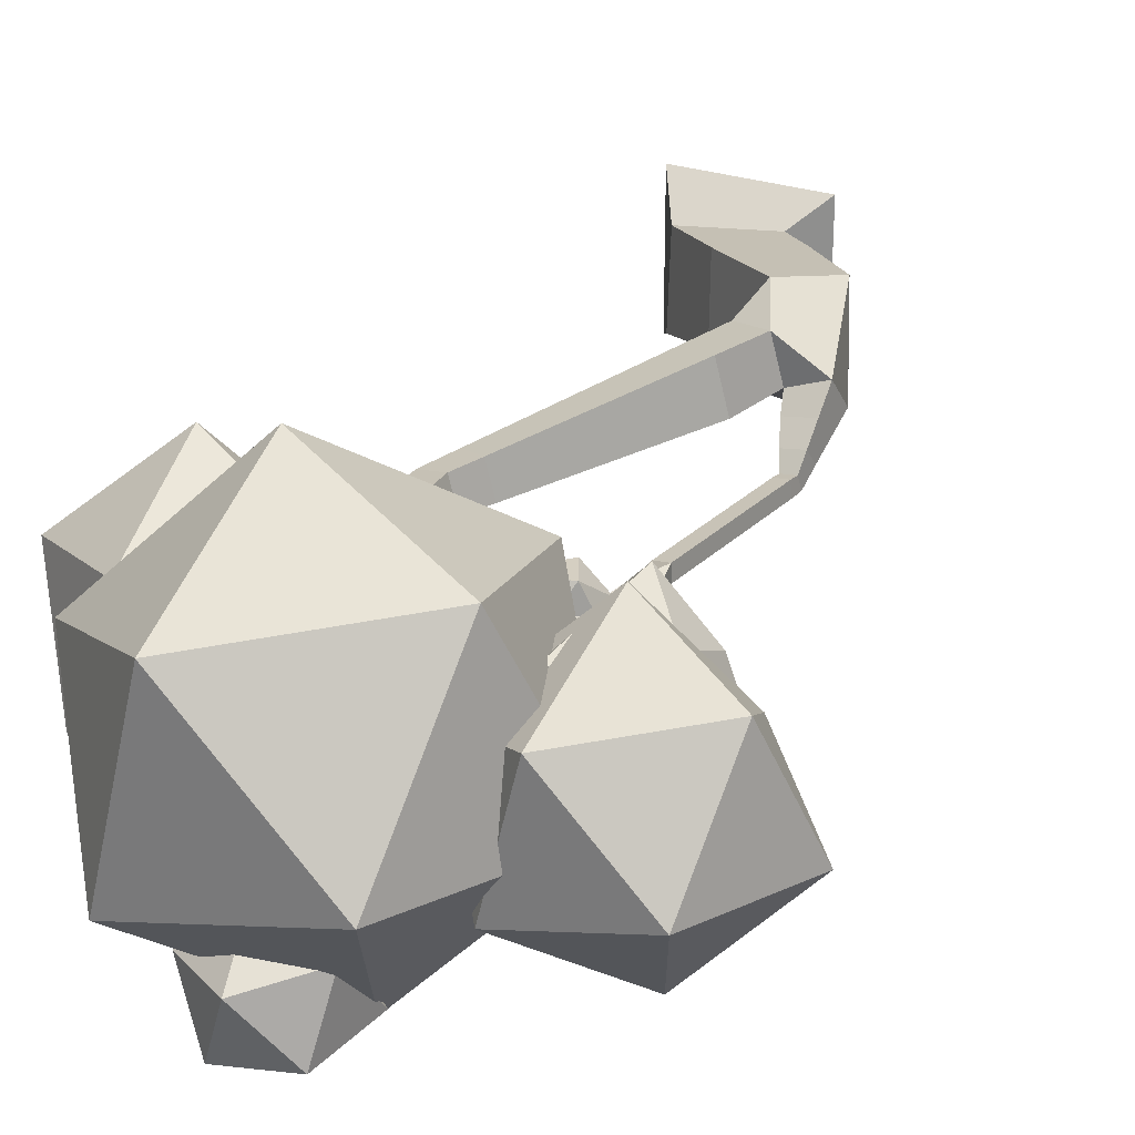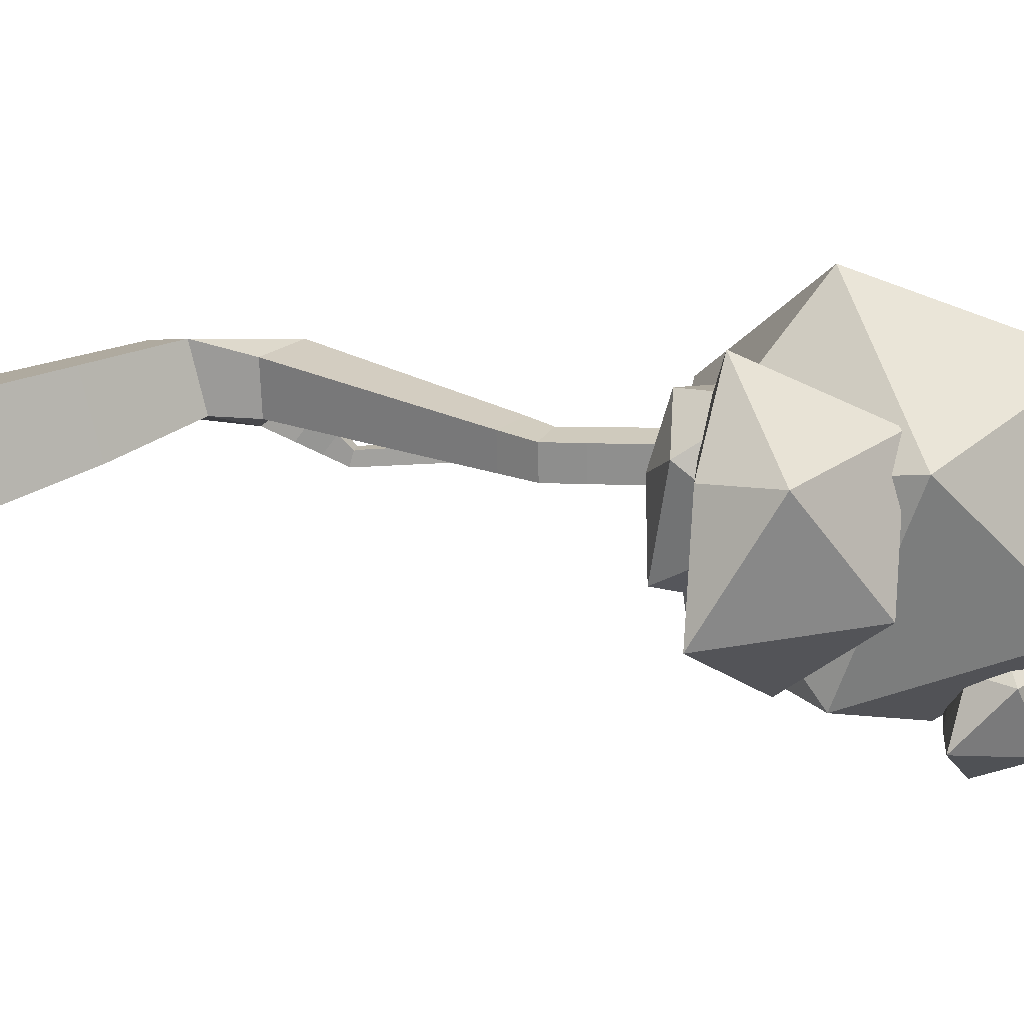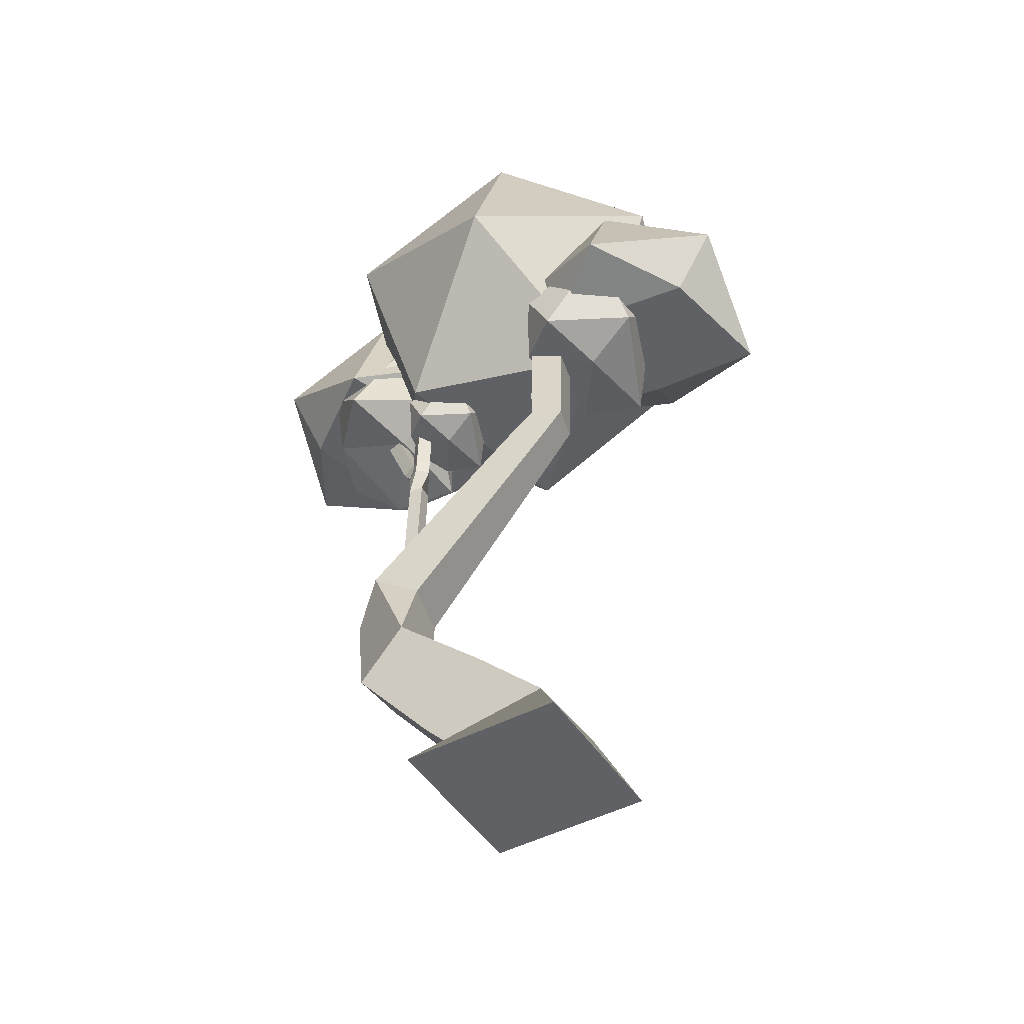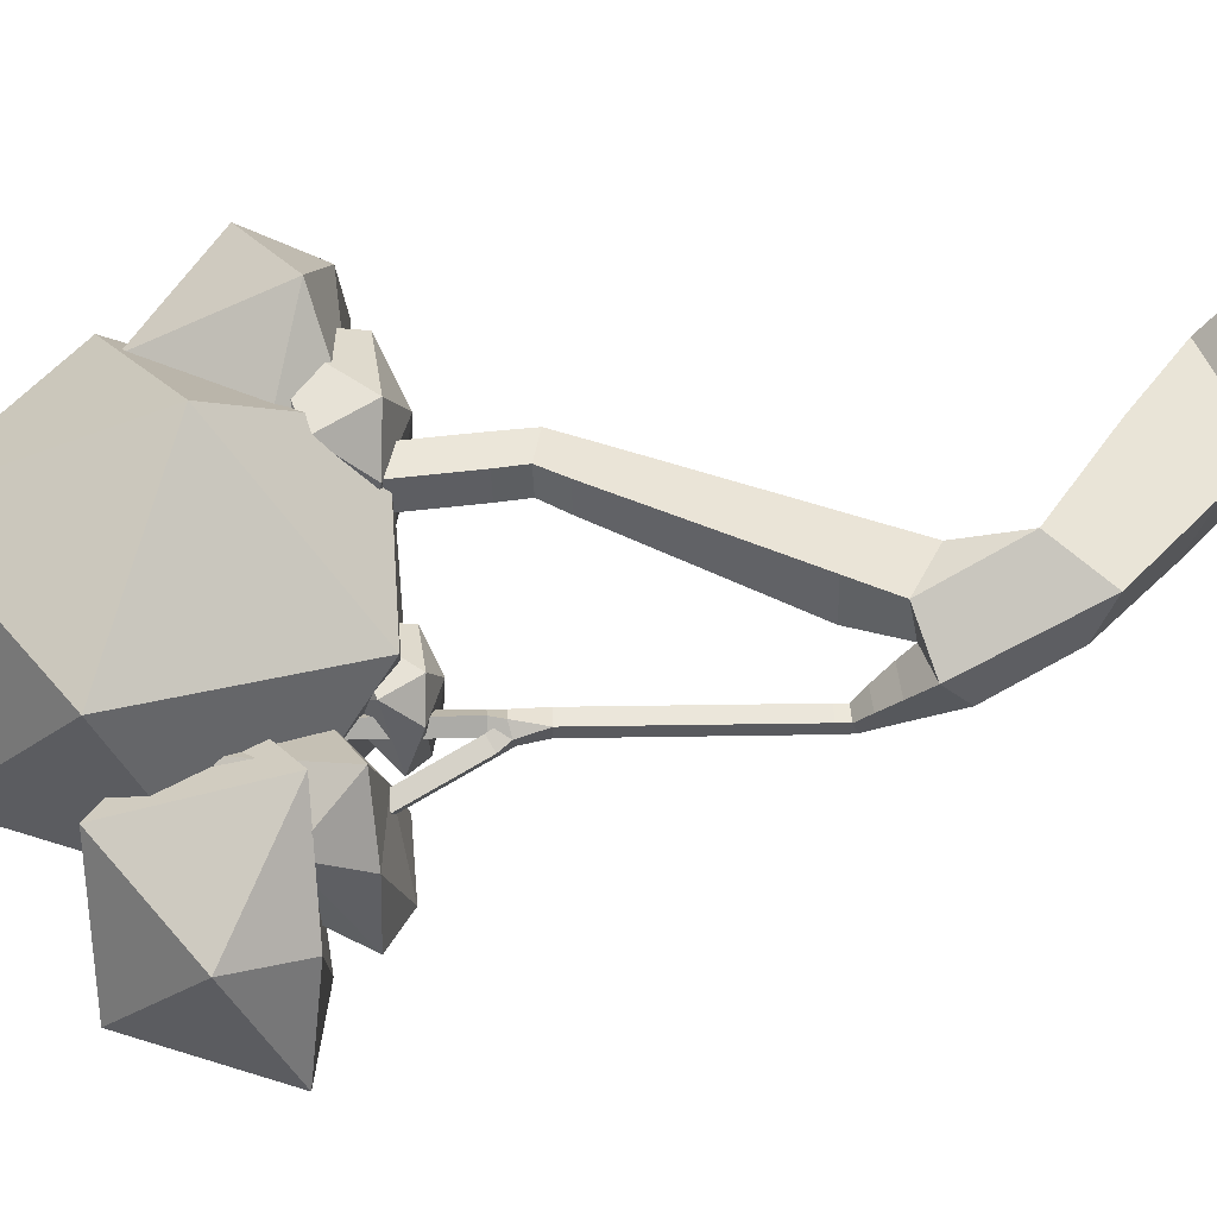
<metadata>
{"format":"obj","ext":"obj","renderer":"f3d","projection":"perspective","resolution":1024,"background":"white","views":[{"elev":27.6,"azim":-154.5,"up":"+Z"},{"elev":8.7,"azim":96.1,"up":"+Z"},{"elev":-48.9,"azim":32.3,"up":"+Y"},{"elev":64.6,"azim":-97.6,"up":"+Z"}]}
</metadata>
<code>
o Icosphere.018
v -5.485 2.736 -0.2905
v -5.322 2.667 -0.06729
v -5.52 2.745 0.01566
v -5.59 2.825 -0.1798
v -5.401 2.863 -0.3704
v -5.286 2.675 -0.319
v -5.383 2.723 0.1203
v -5.456 2.88 0.1254
v -5.338 3.034 -0.09706
v -5.15 2.941 -0.1831
v -5.152 2.729 -0.01378
v -5.184 2.952 0.1234
f 1 2 3
f 2 1 6
f 1 3 4
f 1 4 5
f 1 5 6
f 2 6 11
f 3 2 7
f 4 3 8
f 5 4 9
f 6 5 10
f 2 11 7
f 3 7 8
f 4 8 9
f 5 9 10
f 6 10 11
f 7 11 12
f 8 7 12
f 9 8 12
f 10 9 12
f 11 10 12
o Icosphere.017
v -4.654 2.776 -0.3811
v -4.396 2.666 -0.028
v -4.709 2.79 0.1032
v -4.82 2.917 -0.206
v -4.521 2.977 -0.5076
v -4.339 2.679 -0.4262
v -4.492 2.756 0.2687
v -4.608 3.004 0.2768
v -4.421 3.248 -0.07509
v -4.124 3.101 -0.2111
v -4.127 2.766 0.05665
v -4.178 3.117 0.2736
f 13 14 15
f 14 13 18
f 13 15 16
f 13 16 17
f 13 17 18
f 14 18 23
f 15 14 19
f 16 15 20
f 17 16 21
f 18 17 22
f 14 23 19
f 15 19 20
f 16 20 21
f 17 21 22
f 18 22 23
f 19 23 24
f 20 19 24
f 21 20 24
f 22 21 24
f 23 22 24
o Icosphere.016
v -5.919 2.837 -0.4491
v -5.645 2.873 -0.09299
v -5.981 2.93 0.02564
v -6.12 2.959 -0.2969
v -5.845 3.039 -0.6169
v -5.589 2.823 -0.4885
v -5.729 2.928 0.2789
v -5.945 3.192 0.1513
v -5.829 3.405 -0.248
v -5.501 3.321 -0.3664
v -5.415 3.056 -0.04025
v -5.562 3.416 0.1083
f 25 26 27
f 26 25 30
f 25 27 28
f 25 28 29
f 25 29 30
f 26 30 35
f 27 26 31
f 28 27 32
f 29 28 33
f 30 29 34
f 26 35 31
f 27 31 32
f 28 32 33
f 29 33 34
f 30 34 35
f 31 35 36
f 32 31 36
f 33 32 36
f 34 33 36
f 35 34 36
o Icosphere.015
v -5.054 3.817 -0.7263
v -4.928 3.757 -1.062
v -4.696 3.829 -0.7918
v -4.852 3.916 -0.5759
v -5.18 3.984 -0.7175
v -5.226 3.768 -1.007
v -4.634 3.758 -1.084
v -4.601 4.006 -0.8239
v -4.902 4.208 -0.7864
v -5.133 4.117 -1.053
v -4.975 3.858 -1.255
v -4.775 4.13 -1.119
f 37 38 39
f 38 37 42
f 37 39 40
f 37 40 41
f 37 41 42
f 38 42 47
f 39 38 43
f 40 39 44
f 41 40 45
f 42 41 46
f 38 47 43
f 39 43 44
f 40 44 45
f 41 45 46
f 42 46 47
f 43 47 48
f 44 43 48
f 45 44 48
f 46 45 48
f 47 46 48
o Icosphere.014
v -4.506 2.861 0.1272
v -4.268 2.863 -0.5046
v -3.839 2.861 0.01719
v -4.125 2.955 0.4402
v -4.719 3.176 0.2053
v -4.819 2.9 -0.4041
v -3.722 2.835 -0.5408
v -3.64 3.181 0.02739
v -4.174 3.572 0.1692
v -4.602 3.538 -0.3527
v -4.334 3.126 -0.817
v -3.935 3.541 -0.4627
f 49 50 51
f 50 49 54
f 49 51 52
f 49 52 53
f 49 53 54
f 50 54 59
f 51 50 55
f 52 51 56
f 53 52 57
f 54 53 58
f 50 59 55
f 51 55 56
f 52 56 57
f 53 57 58
f 54 58 59
f 55 59 60
f 56 55 60
f 57 56 60
f 58 57 60
f 59 58 60
o Icosphere.013
v -6.032 3.13 -0.6906
v -5.546 3.133 -0.2227
v -6.194 3.13 -0.03434
v -6.47 3.225 -0.4638
v -6.02 3.445 -0.9176
v -5.421 3.17 -0.7686
v -5.728 3.104 0.2932
v -6.282 3.45 0.1442
v -6.202 3.841 -0.4017
v -5.553 3.807 -0.59
v -5.232 3.395 -0.1606
v -5.715 3.81 0.0662
f 61 62 63
f 62 61 66
f 61 63 64
f 61 64 65
f 61 65 66
f 62 66 71
f 63 62 67
f 64 63 68
f 65 64 69
f 66 65 70
f 62 71 67
f 63 67 68
f 64 68 69
f 65 69 70
f 66 70 71
f 67 71 72
f 68 67 72
f 69 68 72
f 70 69 72
f 71 70 72
o Icosphere.012
v -5.119 2.792 -0.7446
v -4.403 2.746 -0.05681
v -5.357 2.796 0.2201
v -5.828 3.402 -0.4113
v -5.167 3.726 -1.078
v -4.286 3.321 -0.8592
v -4.671 3.328 0.7016
v -5.551 3.733 0.4825
v -5.434 4.308 -0.3199
v -4.481 4.258 -0.5968
v -4.009 3.652 0.03454
v -4.718 4.263 0.3679
f 73 74 75
f 74 73 78
f 73 75 76
f 73 76 77
f 73 77 78
f 74 78 83
f 75 74 79
f 76 75 80
f 77 76 81
f 78 77 82
f 74 83 79
f 75 79 80
f 76 80 81
f 77 81 82
f 78 82 83
f 79 83 84
f 80 79 84
f 81 80 84
f 82 81 84
f 83 82 84
o Cube.003
v -4.599 0.2505 -0.214
v -4.591 0.1974 0.2246
v -5.006 0.04487 0.214
v -5.014 0.09795 -0.2246
v -5.371 3.421 -0.004736
v -5.417 3.421 0.05001
v -5.471 3.429 0.004737
v -5.425 3.429 -0.05001
v -5.635 1.41 -0.1745
v -5.564 1.407 -0.1832
v -5.555 1.427 -0.1154
v -5.626 1.43 -0.1068
v -4.57 3.221 -0.09798
v -4.529 3.22 0.05711
v -4.684 3.223 0.09798
v -4.725 3.224 -0.0571
v -4.592 2.265 -0.09711
v -4.551 2.265 0.05796
v -4.699 2.313 0.09711
v -4.74 2.314 -0.05796
v -4.445 -0.07203 -0.3666
v -4.445 -0.07203 0.3666
v -5.178 -0.03874 0.3666
v -5.178 -0.03874 -0.3666
v -5.895 3.259 -0.1336
v -5.878 3.259 -0.2026
v -5.814 3.286 -0.1865
v -5.831 3.286 -0.1175
v -5.452 2.485 -0.07239
v -5.505 2.493 -0.02714
v -5.564 2.483 -0.05783
v -5.5 2.497 -0.1117
v -5.446 2.551 -0.06756
v -5.492 2.551 -0.01281
v -5.546 2.559 -0.05809
v -5.501 2.559 -0.1128
v -5.441 2.618 -0.06273
v -5.486 2.618 -0.007976
v -5.541 2.626 -0.05325
v -5.495 2.626 -0.108
v -5.435 2.685 -0.05789
v -5.48 2.685 -0.003143
v -5.535 2.693 -0.04842
v -5.489 2.693 -0.1032
v -5.429 2.752 -0.05306
v -5.475 2.752 0.001689
v -5.529 2.76 -0.04359
v -5.483 2.76 -0.09834
v -5.423 2.819 -0.04823
v -5.469 2.819 0.006522
v -5.523 2.827 -0.03876
v -5.478 2.827 -0.09351
v -5.417 2.886 -0.0434
v -5.463 2.886 0.01135
v -5.517 2.894 -0.03392
v -5.472 2.894 -0.08867
v -5.412 2.953 -0.03856
v -5.457 2.953 0.01619
v -5.512 2.961 -0.02909
v -5.466 2.961 -0.08384
v -5.406 3.02 -0.03373
v -5.451 3.02 0.02102
v -5.506 3.028 -0.02426
v -5.46 3.028 -0.07901
v -5.4 3.086 -0.0289
v -5.446 3.086 0.02585
v -5.5 3.094 -0.01943
v -5.454 3.094 -0.07418
v -5.394 3.153 -0.02407
v -5.44 3.153 0.03068
v -5.494 3.161 -0.01459
v -5.449 3.161 -0.06934
v -5.388 3.22 -0.01923
v -5.434 3.22 0.03552
v -5.488 3.228 -0.009761
v -5.443 3.228 -0.06451
v -5.383 3.287 -0.0144
v -5.428 3.287 0.04035
v -5.483 3.295 -0.004928
v -5.437 3.295 -0.05968
v -5.377 3.354 -0.009568
v -5.422 3.354 0.04518
v -5.477 3.362 -9.6e-05
v -5.431 3.362 -0.05485
v -5.67 1.067 0.01446
v -5.479 1.067 -0.01269
v -5.48 1.22 0.1166
v -5.649 1.185 0.1666
v -5.656 1.197 -0.05727
v -5.512 1.197 -0.07767
v -5.496 1.285 0.0367
v -5.64 1.285 0.0571
v -5.645 1.303 -0.1161
v -5.54 1.303 -0.131
v -5.528 1.368 -0.04768
v -5.633 1.368 -0.03281
v -4.585 2.444 -0.09798
v -4.544 2.443 0.05711
v -4.7 2.446 0.09798
v -4.74 2.447 -0.0571
v -4.582 2.599 -0.09798
v -4.541 2.598 0.05711
v -4.696 2.601 0.09798
v -4.737 2.602 -0.0571
v -4.579 2.754 -0.09798
v -4.538 2.754 0.05711
v -4.693 2.757 0.09798
v -4.734 2.757 -0.0571
v -4.576 2.91 -0.09798
v -4.535 2.909 0.05711
v -4.69 2.912 0.09798
v -4.731 2.913 -0.0571
v -4.573 3.065 -0.09798
v -4.532 3.064 0.05711
v -4.687 3.067 0.09798
v -4.728 3.068 -0.0571
v -5.295 1.111 0.03879
v -5.229 1.111 0.2883
v -5.436 1.255 0.3432
v -5.173 1.31 0.01535
v -5.112 1.31 0.2483
v -5.305 1.445 0.2995
v -5.367 1.445 0.06659
v -5.065 1.488 -0.005581
v -5.007 1.488 0.2125
v -5.188 1.614 0.2605
v -5.245 1.614 0.0424
v -4.963 1.653 -0.02503
v -4.909 1.653 0.1793
v -5.079 1.771 0.2242
v -5.133 1.771 0.01992
v -4.868 1.81 -0.04344
v -4.817 1.81 0.1478
v -4.976 1.92 0.1899
v -5.026 1.92 -0.001366
v -4.776 1.96 -0.06107
v -4.729 1.96 0.1177
v -4.877 2.063 0.157
v -4.924 2.063 -0.02175
v -4.688 2.104 -0.07807
v -4.643 2.104 0.08863
v -4.782 2.201 0.1253
v -4.826 2.201 -0.0414
v -4.913 0.5691 -0.09538
v -4.881 0.4825 0.284
v -5.166 0.2186 0.248
v -5.199 0.3052 -0.1314
v -5.107 0.7396 -0.01981
v -5.078 0.6617 0.3215
v -5.335 0.4243 0.289
v -5.364 0.5022 -0.05224
v -5.284 0.8947 0.04891
v -5.258 0.8247 0.3555
v -5.488 0.6114 0.3263
v -5.514 0.6814 0.01977
v -5.629 1.491 -0.1712
v -5.558 1.486 -0.1796
v -5.55 1.48 -0.109
v -5.621 1.485 -0.1007
v -5.623 1.558 -0.1664
v -5.552 1.553 -0.1748
v -5.544 1.547 -0.1042
v -5.615 1.552 -0.09585
v -5.617 1.625 -0.1616
v -5.546 1.619 -0.1699
v -5.538 1.614 -0.09938
v -5.609 1.619 -0.09102
v -5.611 1.692 -0.1567
v -5.541 1.686 -0.1651
v -5.533 1.681 -0.09455
v -5.603 1.686 -0.08619
v -5.605 1.759 -0.1519
v -5.535 1.753 -0.1603
v -5.527 1.747 -0.08971
v -5.597 1.753 -0.08136
v -5.599 1.826 -0.1471
v -5.529 1.82 -0.1554
v -5.521 1.814 -0.08488
v -5.592 1.82 -0.07652
v -5.594 1.892 -0.1422
v -5.523 1.887 -0.1506
v -5.515 1.881 -0.08005
v -5.586 1.887 -0.07169
v -5.588 1.959 -0.1374
v -5.517 1.954 -0.1458
v -5.509 1.948 -0.07522
v -5.58 1.954 -0.06686
v -5.582 2.026 -0.1326
v -5.512 2.021 -0.1409
v -5.504 2.015 -0.07038
v -5.574 2.02 -0.06203
v -5.576 2.093 -0.1277
v -5.506 2.088 -0.1361
v -5.498 2.082 -0.06555
v -5.568 2.087 -0.05719
v -5.57 2.16 -0.1229
v -5.5 2.154 -0.1313
v -5.492 2.149 -0.06072
v -5.563 2.154 -0.05236
v -5.565 2.227 -0.1181
v -5.494 2.221 -0.1264
v -5.486 2.215 -0.05589
v -5.557 2.221 -0.04753
v -5.559 2.294 -0.1133
v -5.488 2.288 -0.1216
v -5.48 2.282 -0.05105
v -5.551 2.288 -0.0427
v -5.553 2.361 -0.1084
v -5.483 2.355 -0.1168
v -5.475 2.349 -0.04622
v -5.545 2.355 -0.03786
v -5.558 2.473 -0.1218
v -5.602 2.539 -0.05948
v -5.584 2.539 -0.1285
v -5.521 2.566 -0.1124
v -5.538 2.566 -0.04338
v -5.629 2.604 -0.06621
v -5.611 2.604 -0.1353
v -5.547 2.632 -0.1192
v -5.565 2.632 -0.05012
v -5.655 2.67 -0.07295
v -5.638 2.67 -0.142
v -5.574 2.697 -0.1259
v -5.591 2.697 -0.05685
v -5.682 2.735 -0.07968
v -5.664 2.735 -0.1487
v -5.601 2.763 -0.1326
v -5.618 2.763 -0.06359
v -5.708 2.801 -0.08642
v -5.691 2.801 -0.1555
v -5.627 2.828 -0.1394
v -5.645 2.828 -0.07032
v -5.735 2.866 -0.09315
v -5.718 2.866 -0.1622
v -5.654 2.894 -0.1461
v -5.671 2.894 -0.07706
v -5.762 2.931 -0.09989
v -5.744 2.931 -0.1689
v -5.681 2.959 -0.1529
v -5.698 2.959 -0.08379
v -5.788 2.997 -0.1066
v -5.771 2.997 -0.1757
v -5.707 3.024 -0.1596
v -5.725 3.024 -0.09053
v -5.815 3.062 -0.1134
v -5.798 3.062 -0.1824
v -5.734 3.09 -0.1663
v -5.751 3.09 -0.09726
v -5.842 3.128 -0.1201
v -5.824 3.128 -0.1892
v -5.761 3.155 -0.1731
v -5.778 3.155 -0.104
v -5.868 3.193 -0.1268
v -5.851 3.193 -0.1959
v -5.787 3.221 -0.1798
v -5.805 3.221 -0.1107
f 170 171 201 236
f 203 237 202
f 130 131 127 126
f 129 130 126 125
f 128 125 121 124
f 127 128 124 123
f 126 127 123 122
f 171 172 203
f 125 126 122 121
f 124 121 117 120
f 123 124 120 119
f 122 123 119 118
f 121 122 118 117
f 120 117 113 116
f 236 201 202 237
f 119 120 116 115
f 118 119 115 114
f 117 118 114 113
f 239 169 170 236
f 115 295 114
f 112 111 110 109
f 169 239 238 172
f 238 237 203 172
f 105 106 107 108
f 100 99 98 97
f 92 91 90 89
f 292 295 115 296
f 295 294 113 114
f 292 296 116 293
f 293 116 113 294
f 131 132 128 127
f 132 129 125 128
f 133 134 130 129
f 134 135 131 130
f 135 136 132 131
f 136 133 129 132
f 137 138 134 133
f 138 139 135 134
f 139 140 136 135
f 140 137 133 136
f 141 142 138 137
f 142 143 139 138
f 143 144 140 139
f 144 141 137 140
f 145 146 142 141
f 146 147 143 142
f 147 148 144 143
f 148 145 141 144
f 149 150 146 145
f 150 151 147 146
f 151 152 148 147
f 152 149 145 148
f 153 154 150 149
f 154 155 151 150
f 155 156 152 151
f 156 153 149 152
f 157 158 154 153
f 158 159 155 154
f 159 160 156 155
f 160 157 153 156
f 161 162 158 157
f 162 163 159 158
f 163 164 160 159
f 164 161 157 160
f 165 166 162 161
f 166 167 163 162
f 167 168 164 163
f 168 165 161 164
f 89 90 166 165
f 90 91 167 166
f 91 92 168 167
f 92 89 165 168
f 173 174 170 169
f 174 175 171 170
f 175 176 172 171
f 176 173 169 172
f 177 178 174 173
f 178 179 175 174
f 179 180 176 175
f 180 177 173 176
f 93 94 178 177
f 94 95 179 178
f 95 96 180 179
f 96 93 177 180
f 181 182 102 101
f 182 183 103 102
f 183 184 104 103
f 184 181 101 104
f 185 186 182 181
f 186 187 183 182
f 187 188 184 183
f 188 185 181 184
f 189 190 186 185
f 190 191 187 186
f 191 192 188 187
f 192 189 185 188
f 193 194 190 189
f 194 195 191 190
f 195 196 192 191
f 196 193 189 192
f 197 198 194 193
f 198 199 195 194
f 199 200 196 195
f 200 197 193 196
f 97 98 198 197
f 98 99 199 198
f 99 100 200 199
f 100 97 197 200
f 204 205 202 201
f 205 206 203 202
f 206 207 171 203
f 207 204 201 171
f 208 209 205 204
f 209 210 206 205
f 210 211 207 206
f 211 208 204 207
f 212 213 209 208
f 213 214 210 209
f 214 215 211 210
f 215 212 208 211
f 216 217 213 212
f 217 218 214 213
f 218 219 215 214
f 219 216 212 215
f 220 221 217 216
f 221 222 218 217
f 222 223 219 218
f 223 220 216 219
f 224 225 221 220
f 225 226 222 221
f 226 227 223 222
f 227 224 220 223
f 101 102 225 224
f 102 103 226 225
f 103 104 227 226
f 104 101 224 227
f 228 229 86 85
f 229 230 87 86
f 230 231 88 87
f 231 228 85 88
f 232 233 229 228
f 233 234 230 229
f 234 235 231 230
f 235 232 228 231
f 236 237 233 232
f 237 238 234 233
f 238 239 235 234
f 239 236 232 235
f 85 86 106 105
f 86 87 107 106
f 87 88 108 107
f 88 85 105 108
f 240 241 94 93
f 241 242 95 94
f 242 243 96 95
f 243 240 93 96
f 244 245 241 240
f 245 246 242 241
f 246 247 243 242
f 247 244 240 243
f 248 249 245 244
f 249 250 246 245
f 250 251 247 246
f 251 248 244 247
f 252 253 249 248
f 253 254 250 249
f 254 255 251 250
f 255 252 248 251
f 256 257 253 252
f 257 258 254 253
f 258 259 255 254
f 259 256 252 255
f 260 261 257 256
f 261 262 258 257
f 262 263 259 258
f 263 260 256 259
f 264 265 261 260
f 265 266 262 261
f 266 267 263 262
f 267 264 260 263
f 268 269 265 264
f 269 270 266 265
f 270 271 267 266
f 271 268 264 267
f 272 273 269 268
f 273 274 270 269
f 274 275 271 270
f 275 272 268 271
f 276 277 273 272
f 277 278 274 273
f 278 279 275 274
f 279 276 272 275
f 280 281 277 276
f 281 282 278 277
f 282 283 279 278
f 283 280 276 279
f 284 285 281 280
f 285 286 282 281
f 286 287 283 282
f 287 284 280 283
f 288 289 285 284
f 289 290 286 285
f 290 291 287 286
f 291 288 284 287
f 292 293 289 288
f 293 294 290 289
f 294 295 291 290
f 295 292 288 291
f 297 298 296 115
f 298 299 116 296
f 299 300 114 116
f 300 297 115 114
f 301 302 298 297
f 302 303 299 298
f 303 304 300 299
f 304 301 297 300
f 305 306 302 301
f 306 307 303 302
f 307 308 304 303
f 308 305 301 304
f 309 310 306 305
f 310 311 307 306
f 311 312 308 307
f 312 309 305 308
f 313 314 310 309
f 314 315 311 310
f 315 316 312 311
f 316 313 309 312
f 317 318 314 313
f 318 319 315 314
f 319 320 316 315
f 320 317 313 316
f 321 322 318 317
f 322 323 319 318
f 323 324 320 319
f 324 321 317 320
f 325 326 322 321
f 326 327 323 322
f 327 328 324 323
f 328 325 321 324
f 329 330 326 325
f 330 331 327 326
f 331 332 328 327
f 332 329 325 328
f 333 334 330 329
f 334 335 331 330
f 335 336 332 331
f 336 333 329 332
f 337 338 334 333
f 338 339 335 334
f 339 340 336 335
f 340 337 333 336
f 109 110 338 337
f 110 111 339 338
f 111 112 340 339
f 112 109 337 340

</code>
